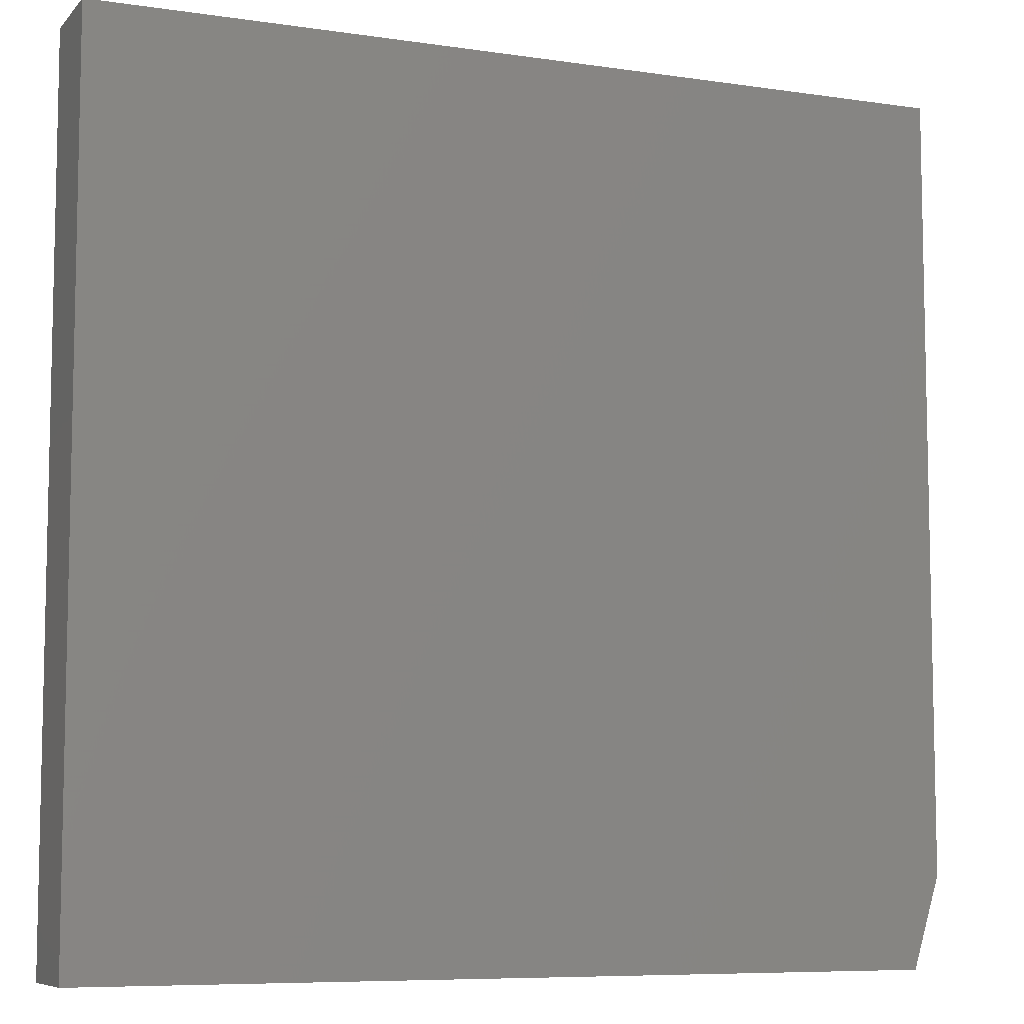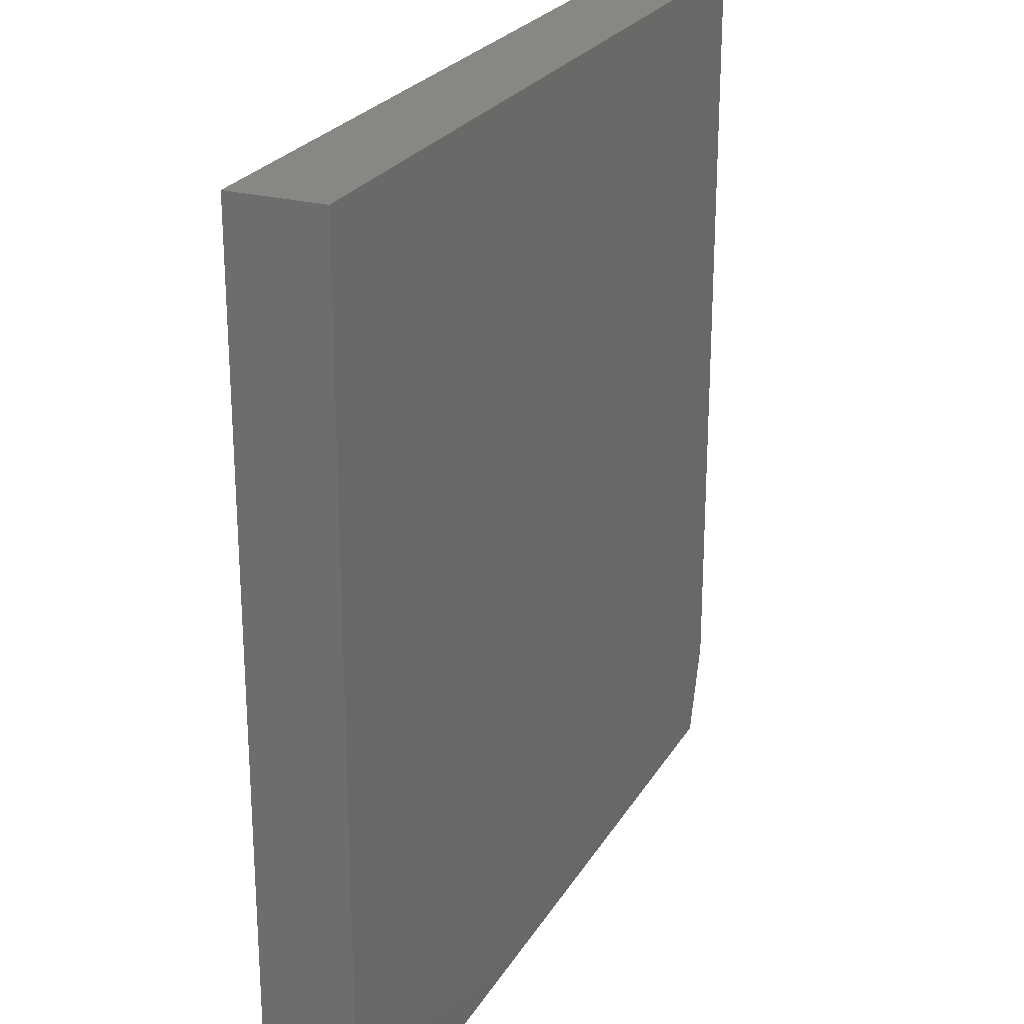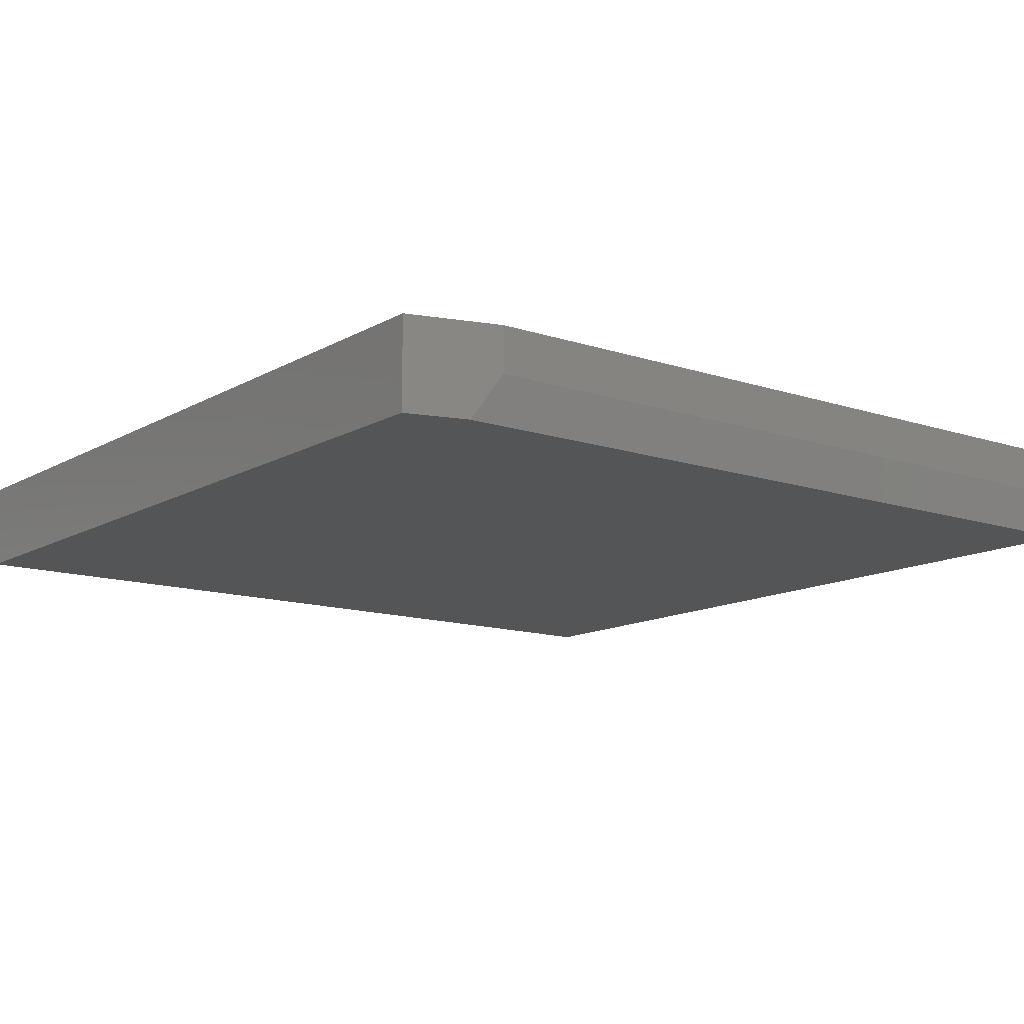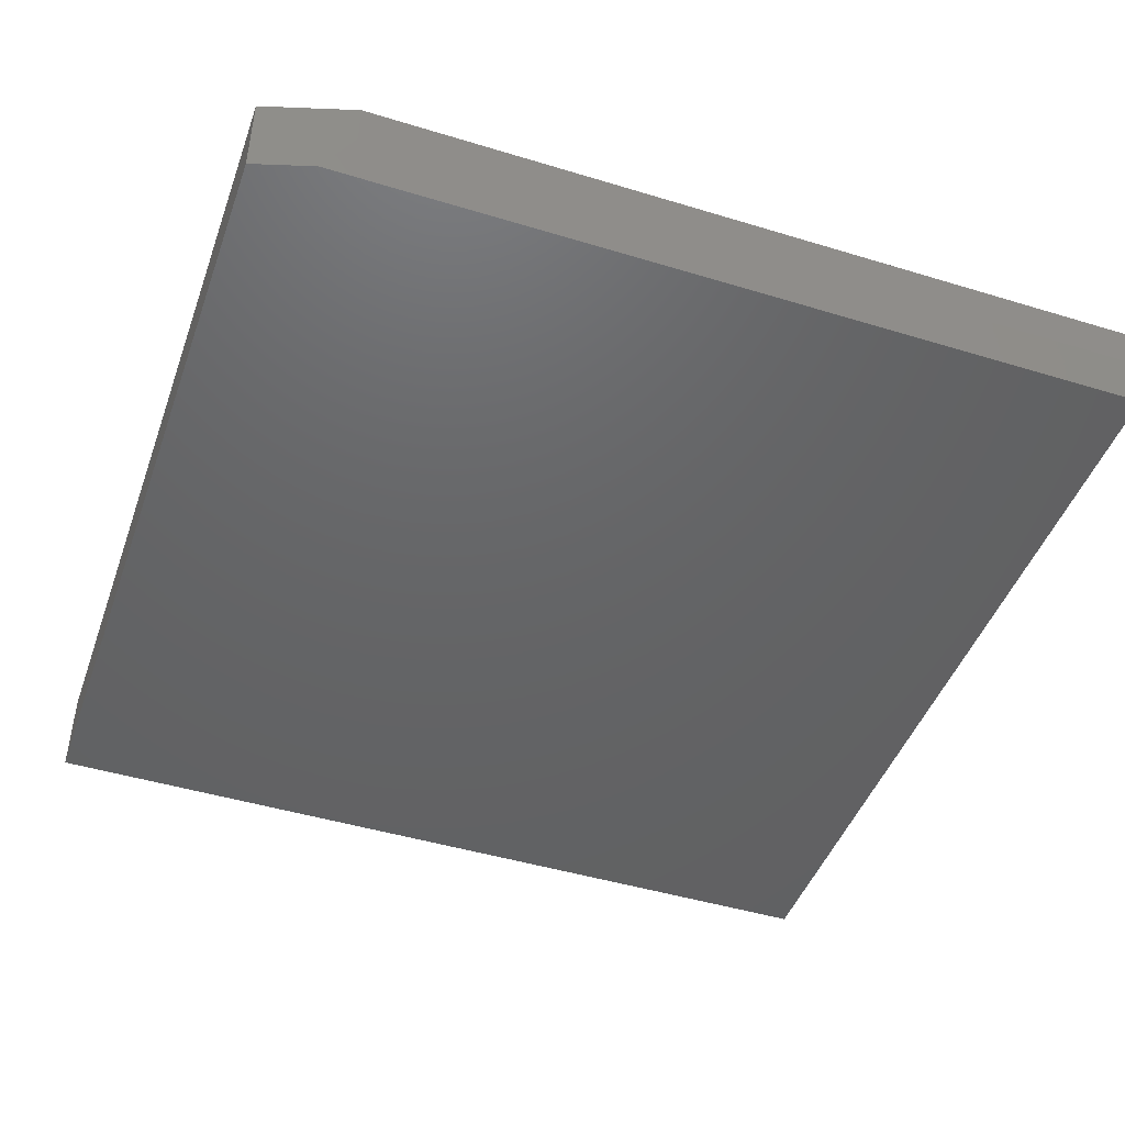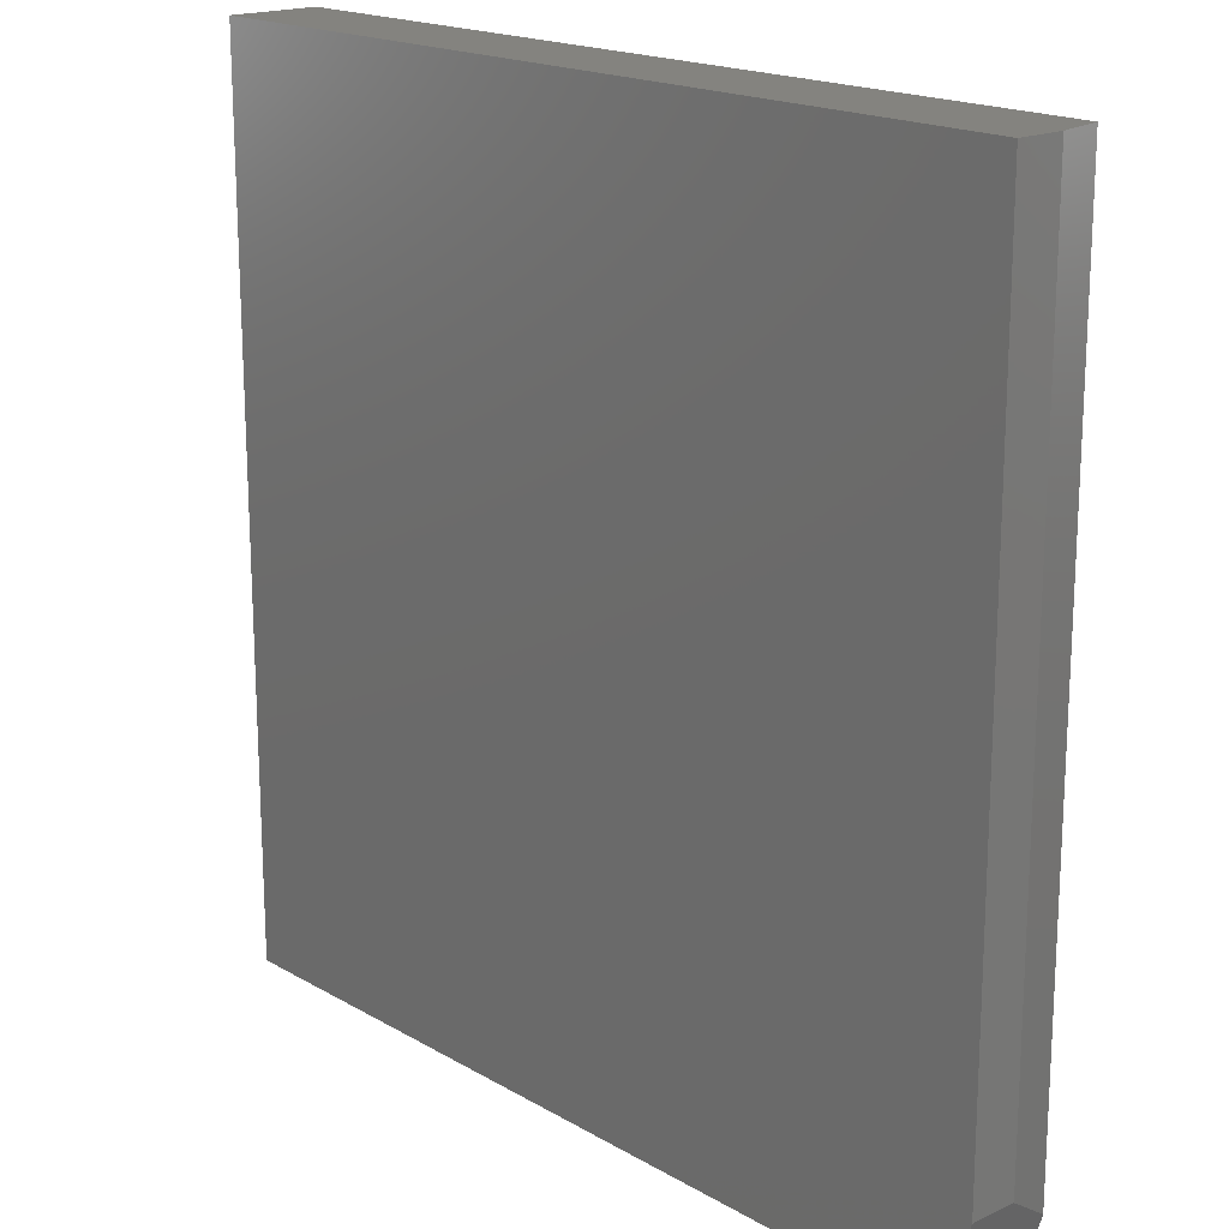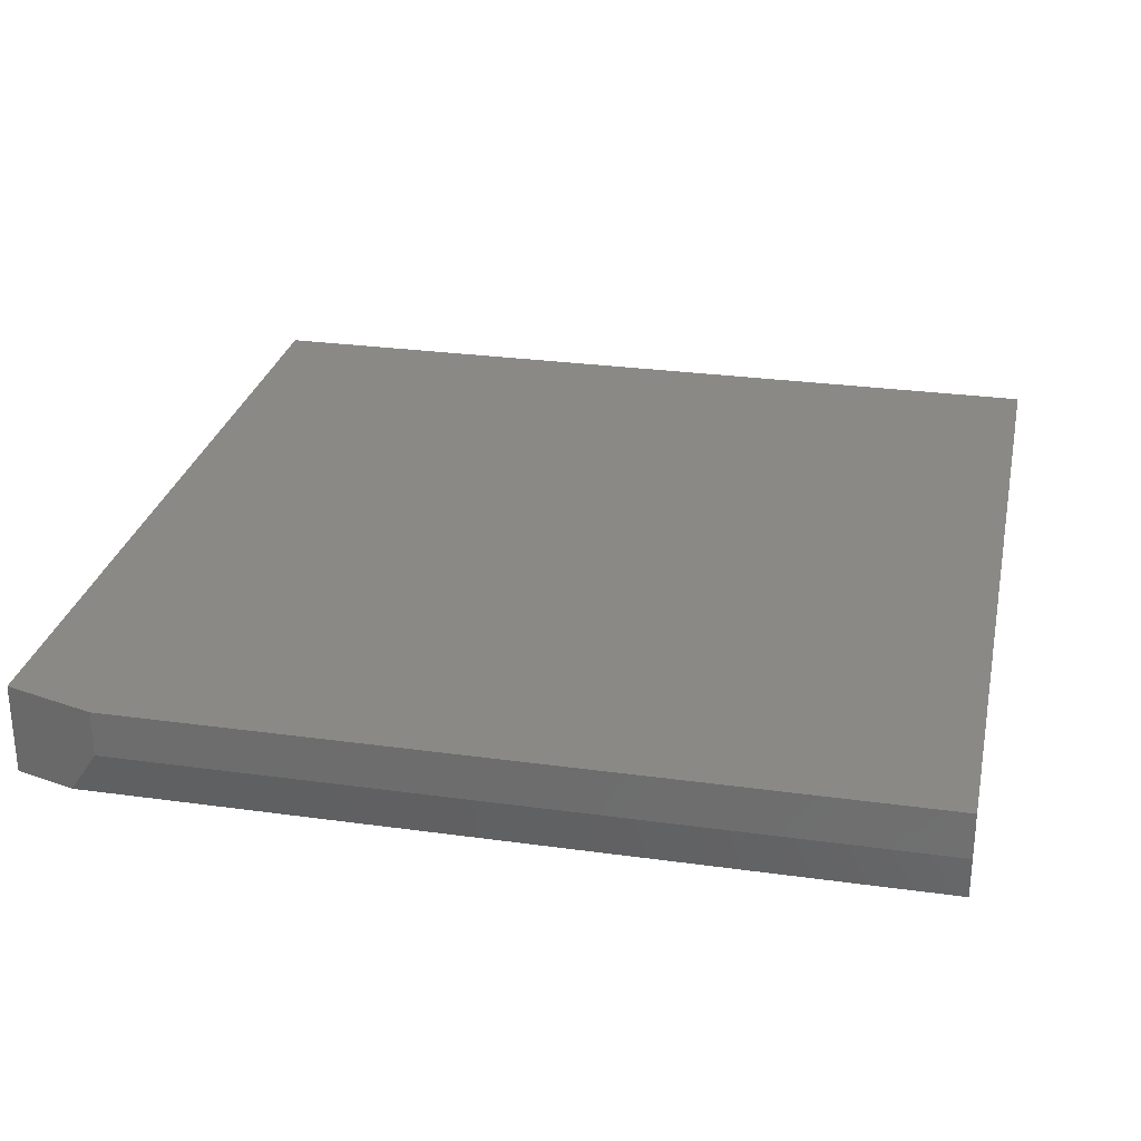
<metadata>
{"format":"stl","ext":"stl","renderer":"f3d","projection":"perspective","resolution":1024,"background":"white","views":[{"elev":-7.7,"azim":-22.7,"up":"+Y"},{"elev":24.4,"azim":-66.3,"up":"+Y"},{"elev":-12.8,"azim":52.4,"up":"+Z"},{"elev":-45.8,"azim":70.7,"up":"+Z"},{"elev":18.1,"azim":48.1,"up":"+Y"},{"elev":27.9,"azim":101.9,"up":"+Z"}]}
</metadata>
<code>
# stl→obj: 12 verts, 20 faces
v 0.75 -0.5938 0.07812
v 0.7344 -0.6458 0
v 0.75 0.75 0.07812
v 0.7344 0.75 0
v 0.7031 -0.75 0
v -0.75 -0.75 0
v -0.75 0.75 0
v 0.75 -0.5938 0.1562
v 0.75 0.75 0.1562
v -0.75 -0.75 0.1562
v 0.7031 -0.75 0.1562
v -0.75 0.75 0.1562
f 1 2 3
f 3 2 4
f 5 6 2
f 2 6 7
f 2 7 4
f 8 1 9
f 9 1 3
f 10 6 11
f 11 6 5
f 9 12 8
f 8 12 10
f 8 10 11
f 2 1 5
f 5 1 8
f 5 8 11
f 7 12 4
f 4 12 9
f 4 9 3
f 12 7 10
f 10 7 6

</code>
